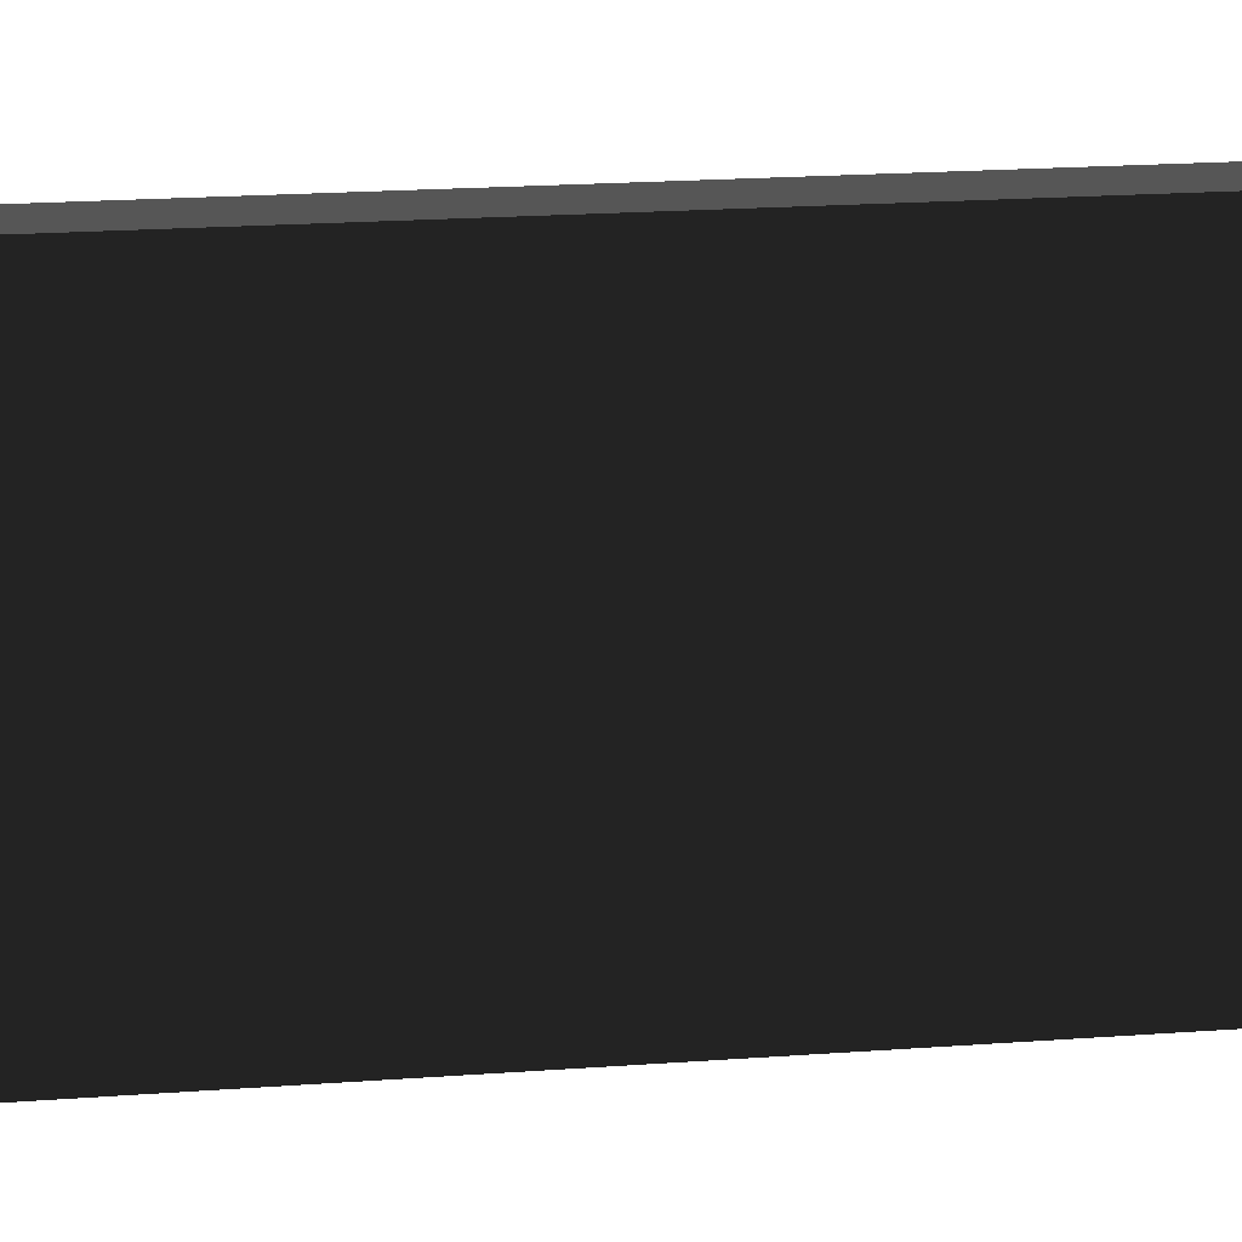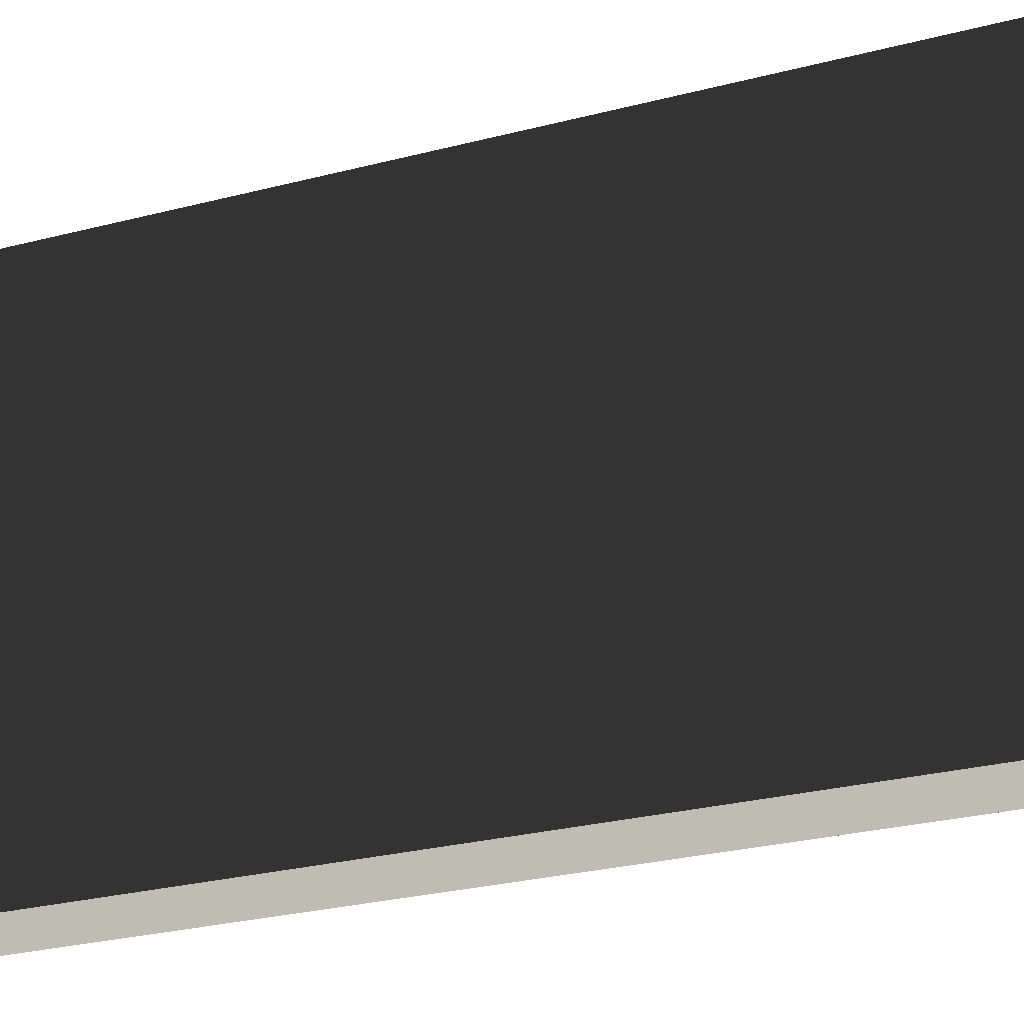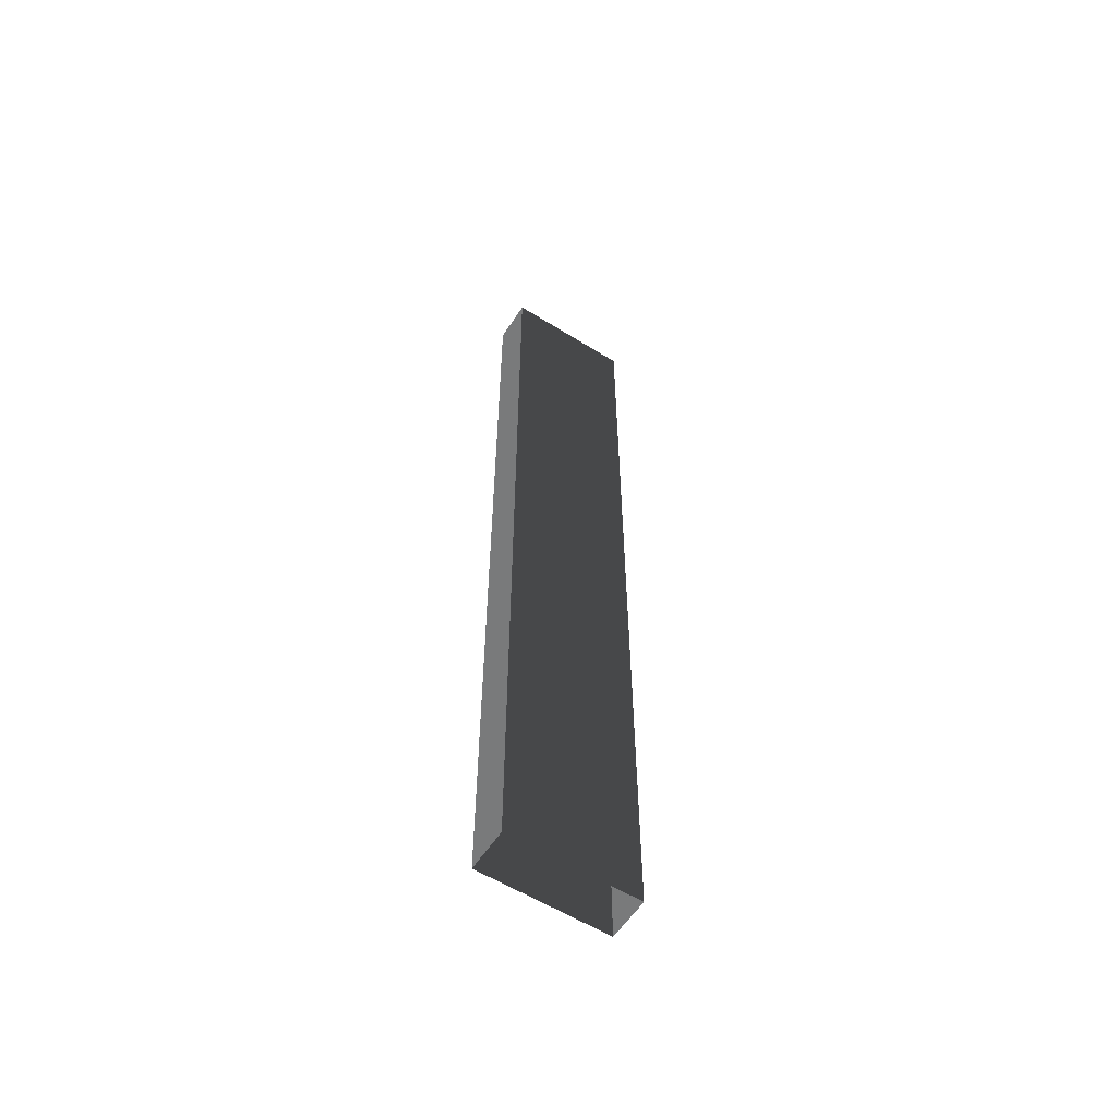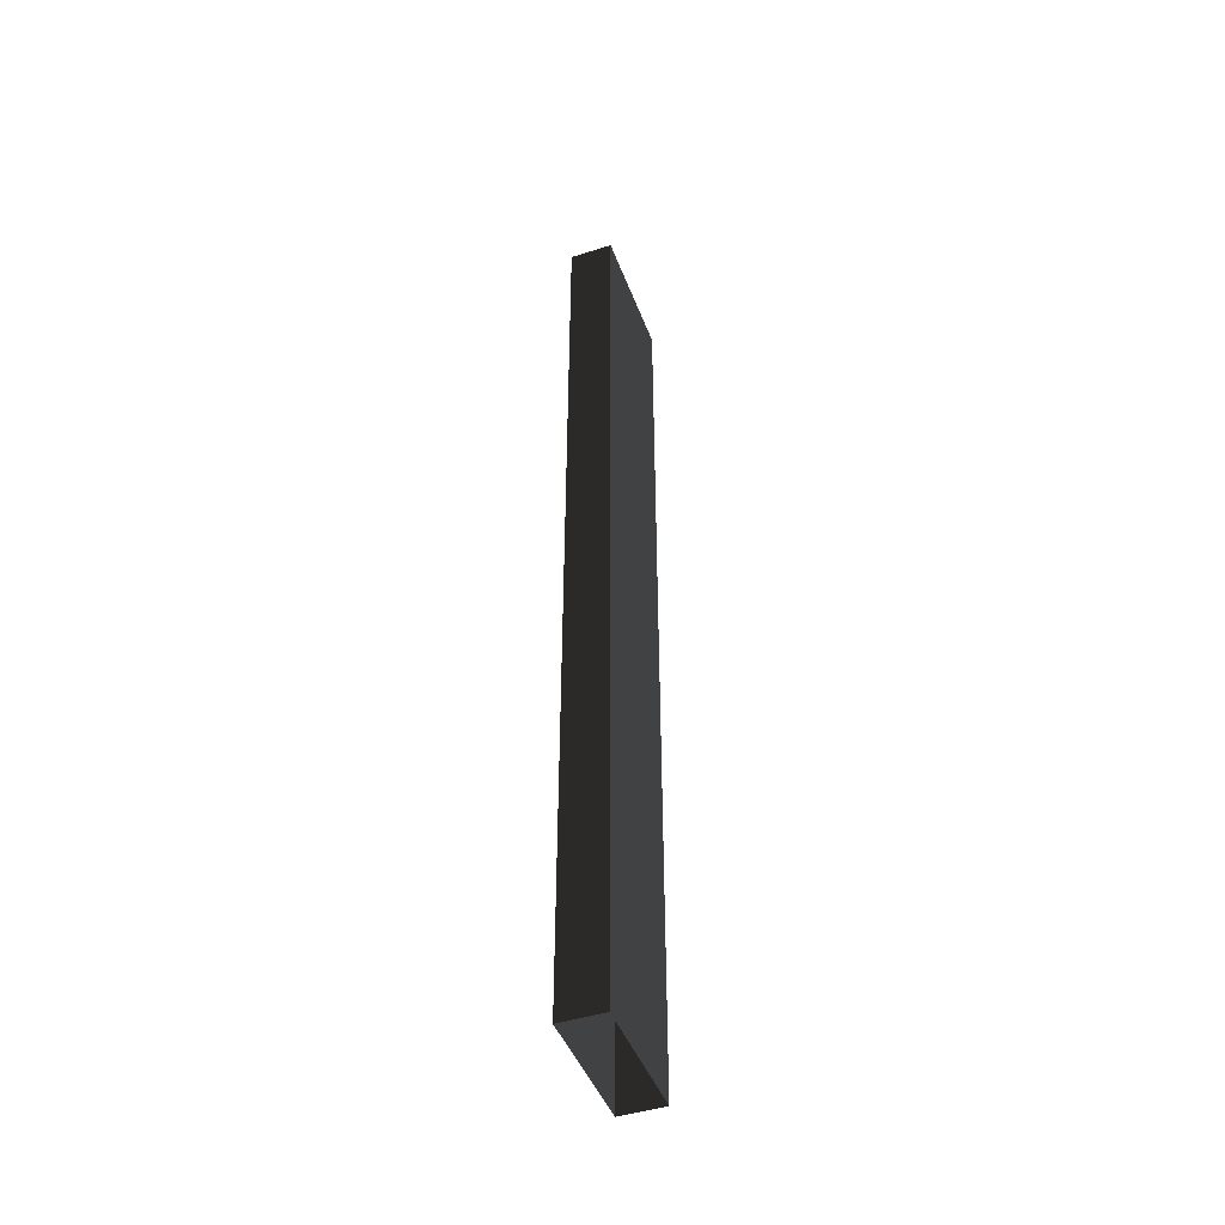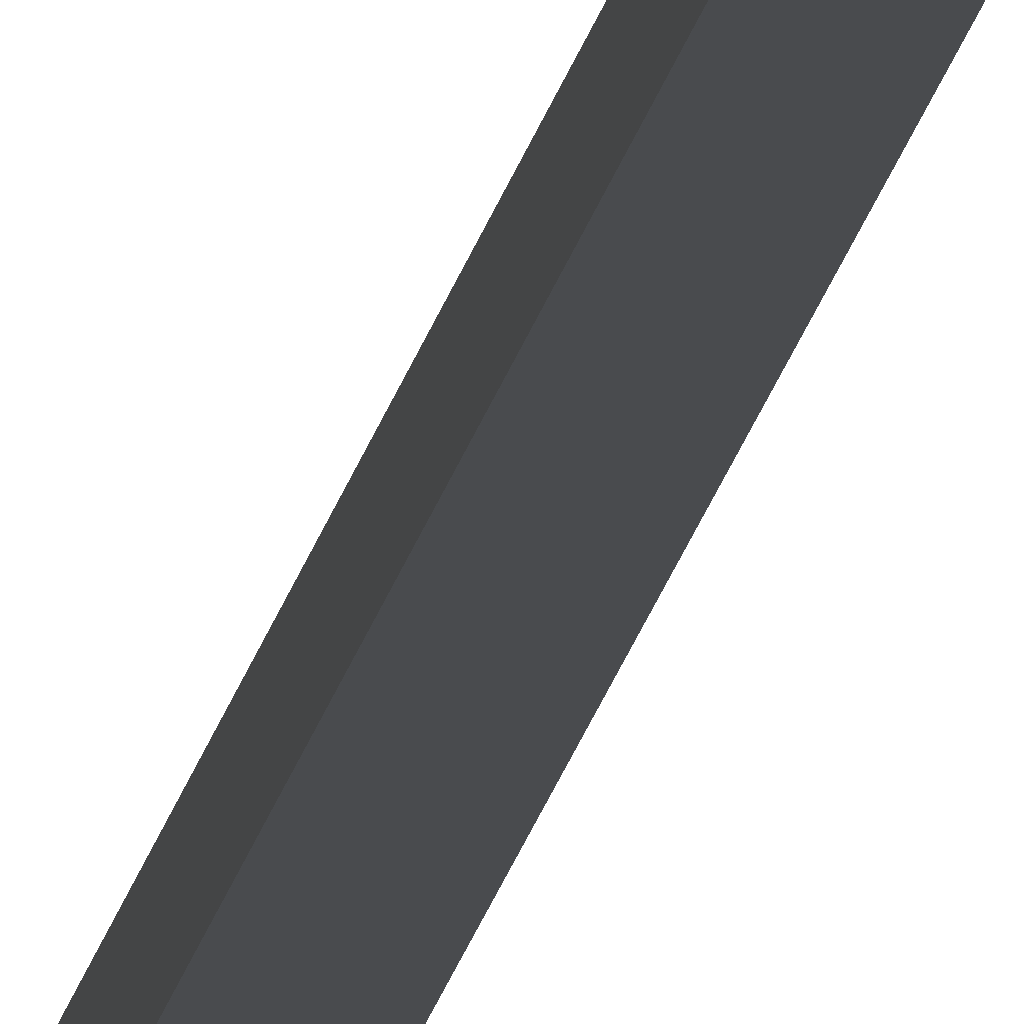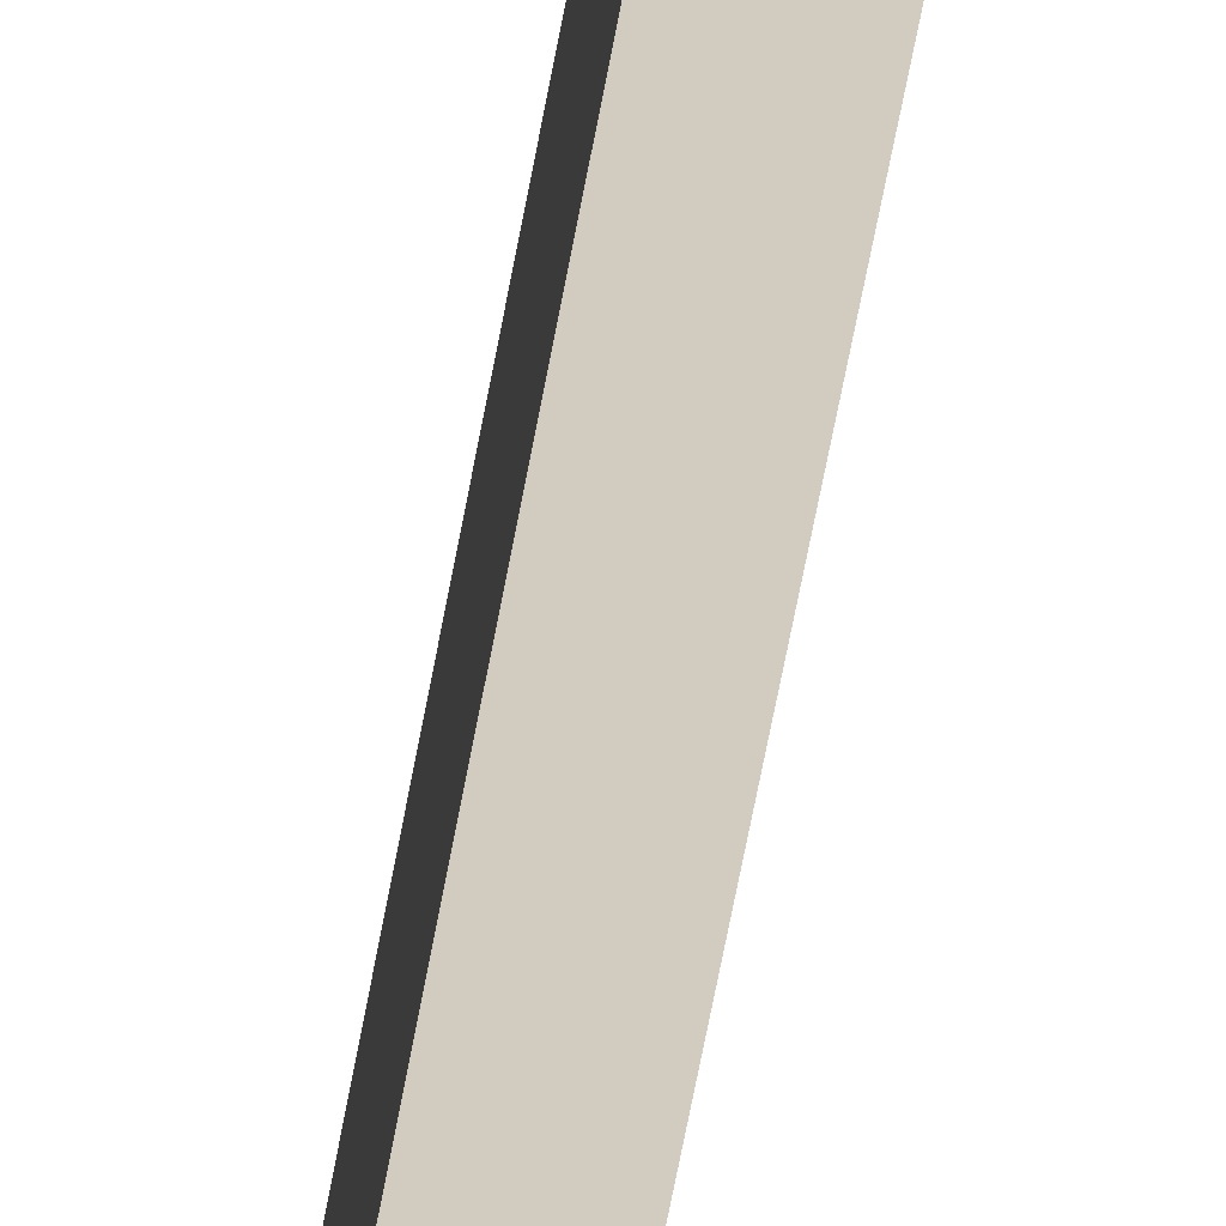
<metadata>
{"format":"obj","ext":"obj","renderer":"f3d","projection":"perspective","resolution":1024,"background":"white","views":[{"elev":7.7,"azim":-109.3,"up":"+Z"},{"elev":-9.5,"azim":-41.8,"up":"+Z"},{"elev":-58.0,"azim":-122.8,"up":"+Y"},{"elev":-45.6,"azim":20.1,"up":"+Y"},{"elev":-73.2,"azim":152.6,"up":"+Z"},{"elev":-67.6,"azim":-10.7,"up":"+Z"}]}
</metadata>
<code>
v -0.5949 -1 1.786
v -0.5949 -1 -1.786
v -0.5949 25.11 -1.786
v -0.5949 25.11 1.786
v 0.5949 25.11 1.786
v 0.5949 25.11 -1.786
v 0.5949 -1 -1.786
v 0.5949 -1 1.786
v -0.5949 -1 -1.786
v 0.5949 -1 -1.786
v 0.5949 25.11 -1.786
v -0.5949 25.11 -1.786
v 0.5949 -1 1.786
v -0.5949 -1 1.786
v -0.5949 25.11 1.786
v 0.5949 25.11 1.786
g Column_wall_1.019_37217_36
f 1 3 2
f 1 4 3
f 5 7 6
f 5 8 7
f 9 11 10
f 9 12 11
f 13 15 14
f 13 16 15

</code>
